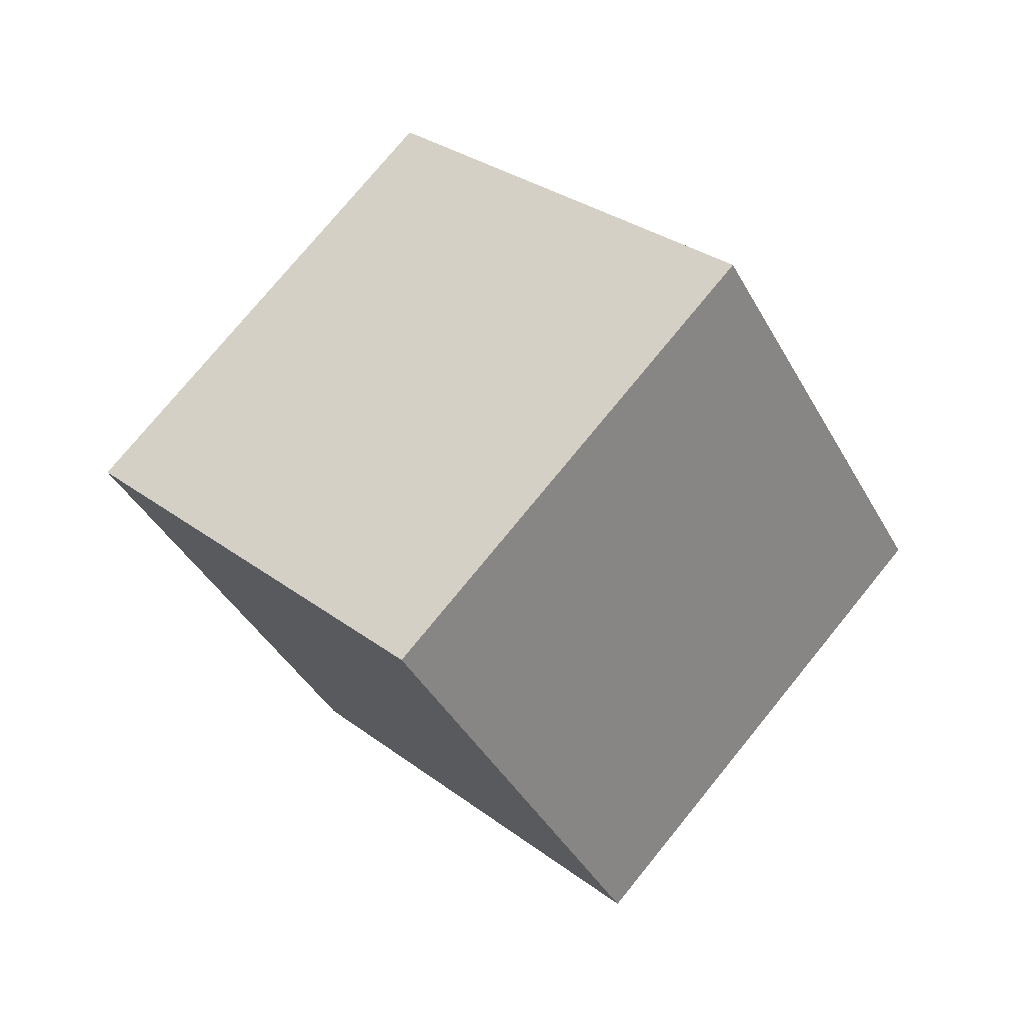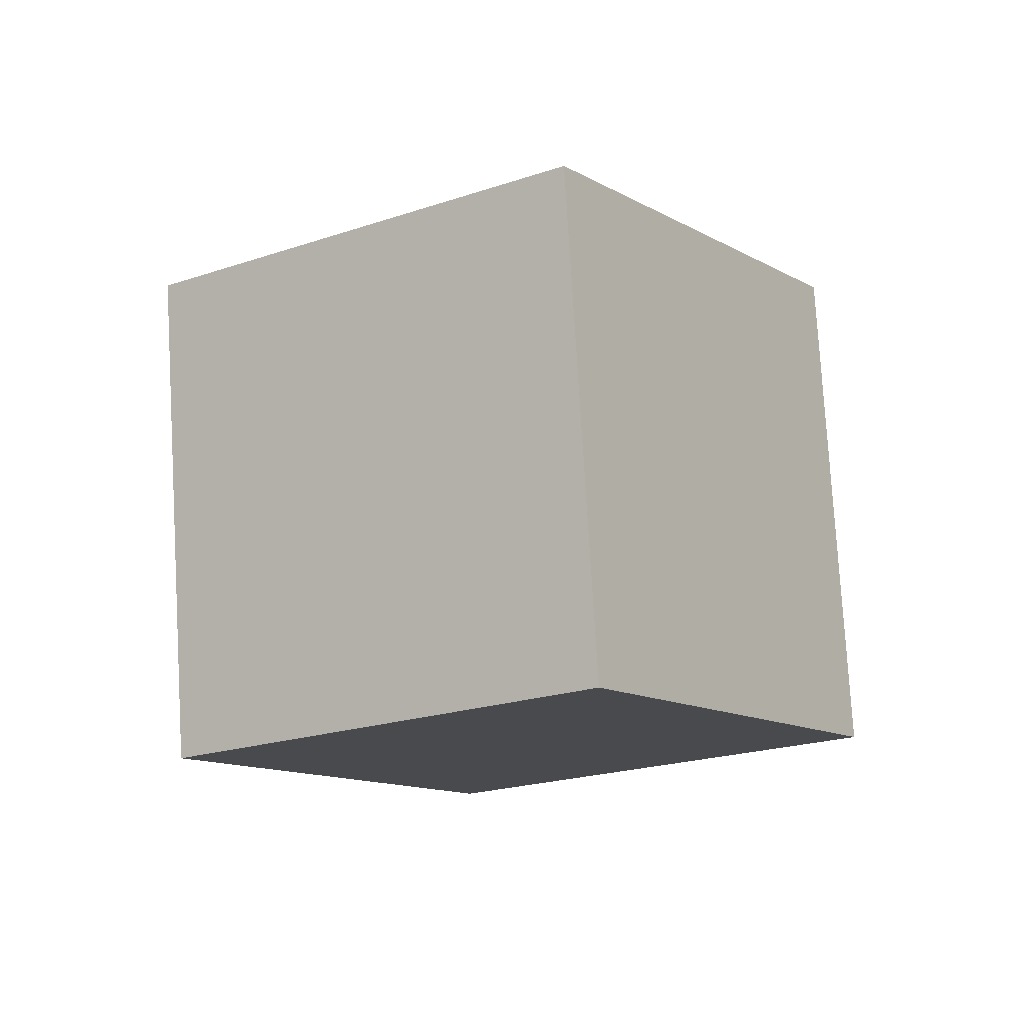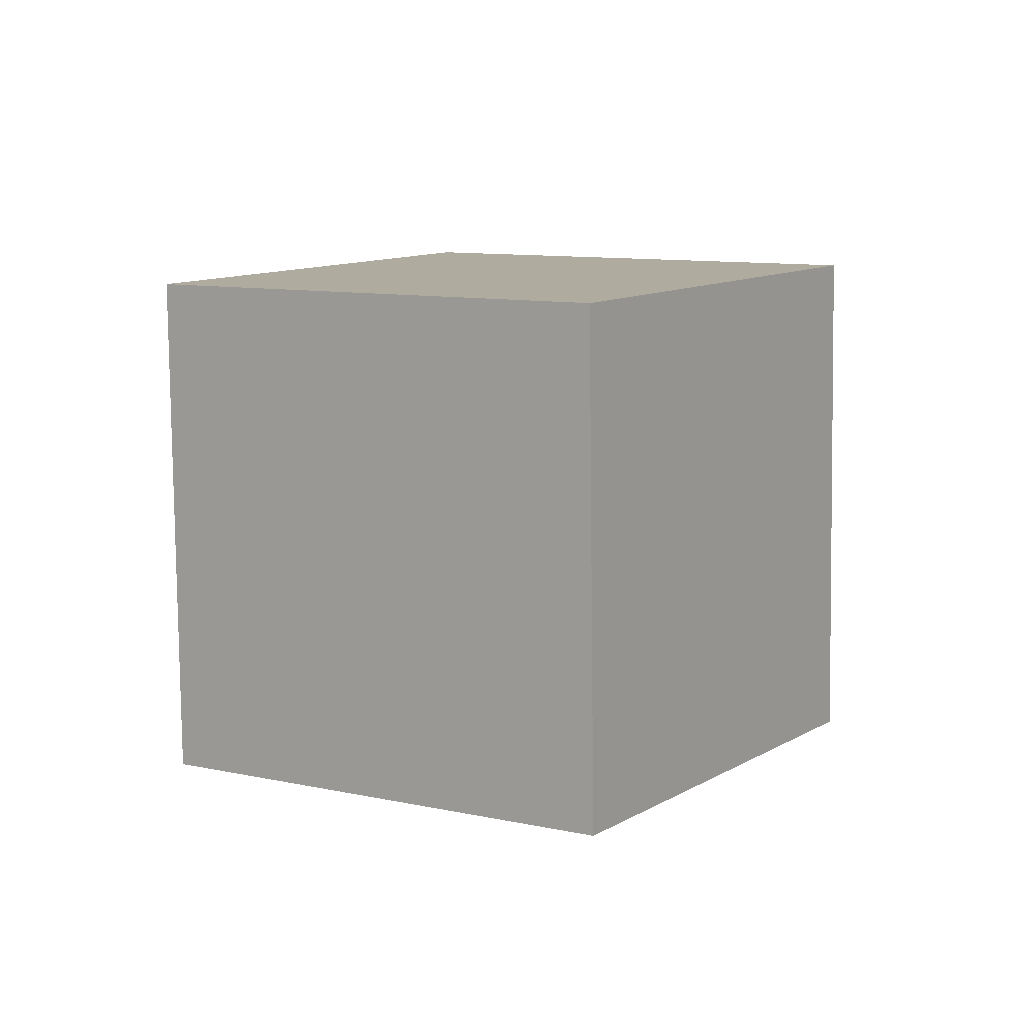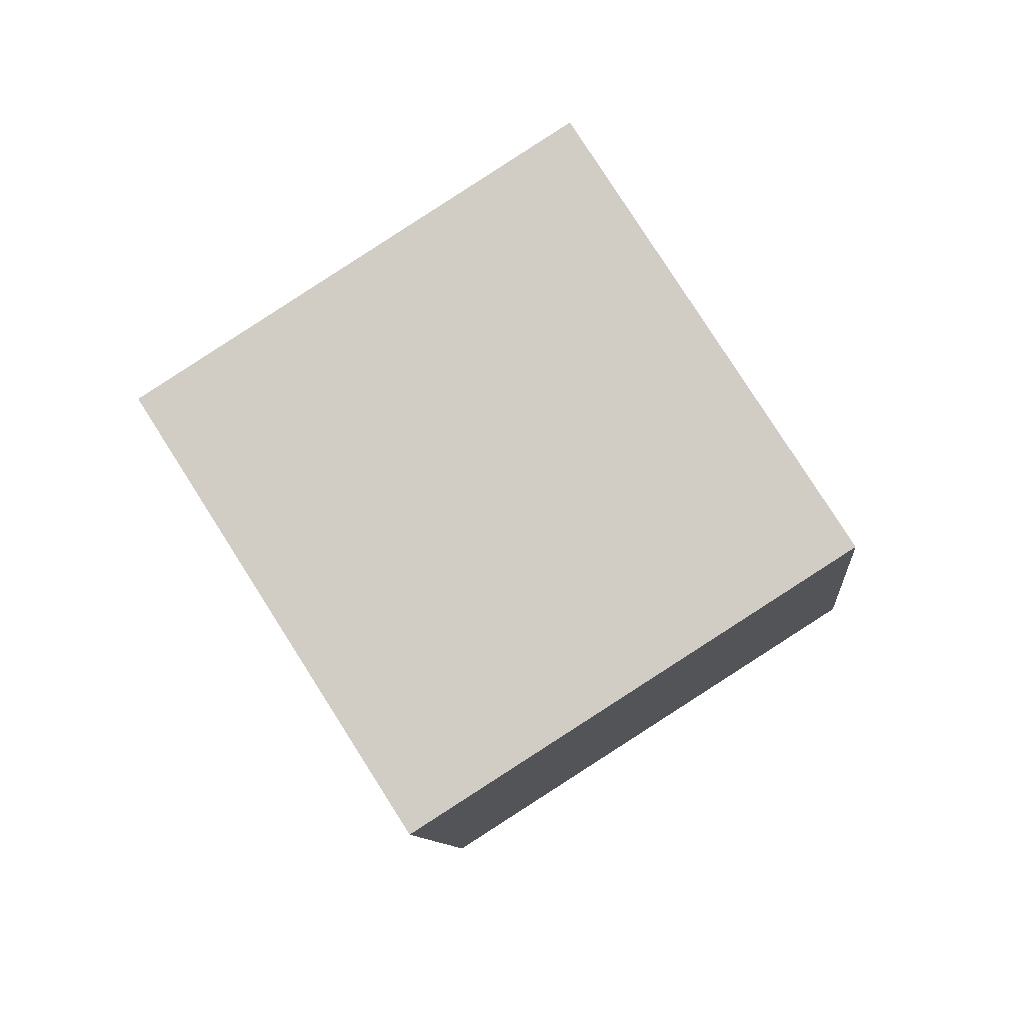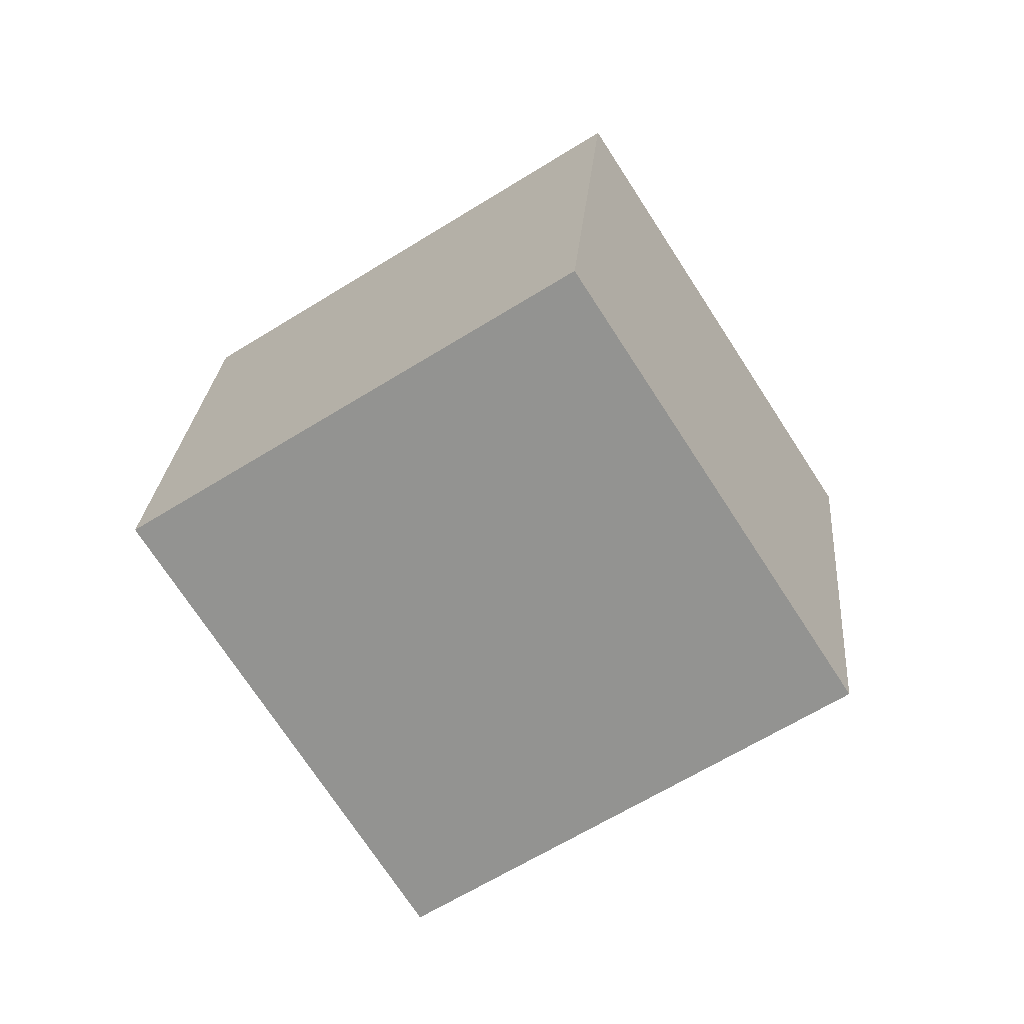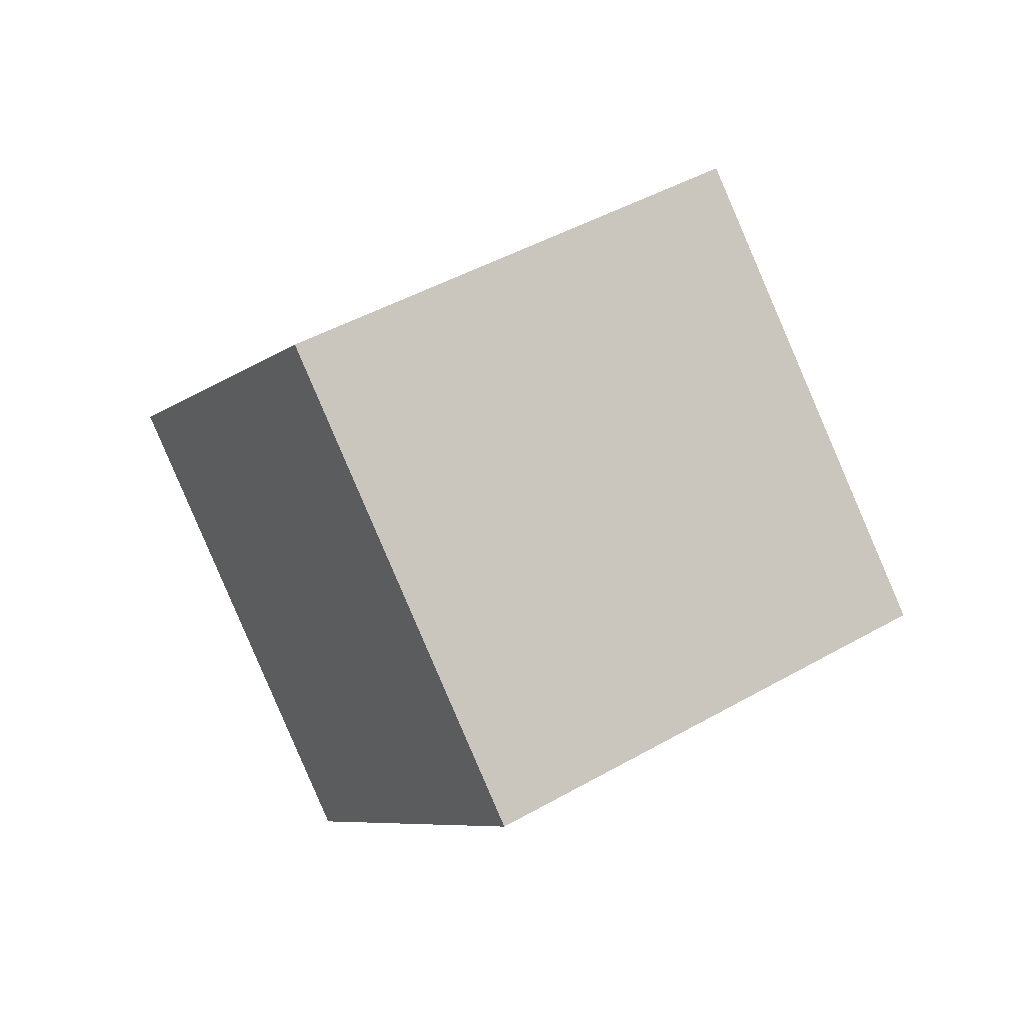
<metadata>
{"format":"obj","ext":"obj","renderer":"f3d","projection":"perspective","resolution":1024,"background":"white","views":[{"elev":22.2,"azim":2.6,"up":"+Y"},{"elev":-73.0,"azim":-40.8,"up":"+Z"},{"elev":-49.9,"azim":-43.9,"up":"+Z"},{"elev":18.9,"azim":-147.5,"up":"+Z"},{"elev":50.6,"azim":-147.9,"up":"+Z"},{"elev":35.7,"azim":99.2,"up":"+Y"}]}
</metadata>
<code>
v 5.289 3.195 -11.52
v -0.7752 -2.937 -6.463
v 1.22 11.06 -6.874
v -4.844 4.925 -1.812
v 12.12 2.434 -4.262
v 6.057 -3.698 0.7997
v 8.052 10.3 0.3888
v 1.988 4.164 5.451
f 2 4 1
f 5 2 1
f 1 4 3
f 3 5 1
f 2 8 4
f 6 2 5
f 6 8 2
f 4 8 3
f 7 5 3
f 3 8 7
f 7 6 5
f 8 6 7

</code>
